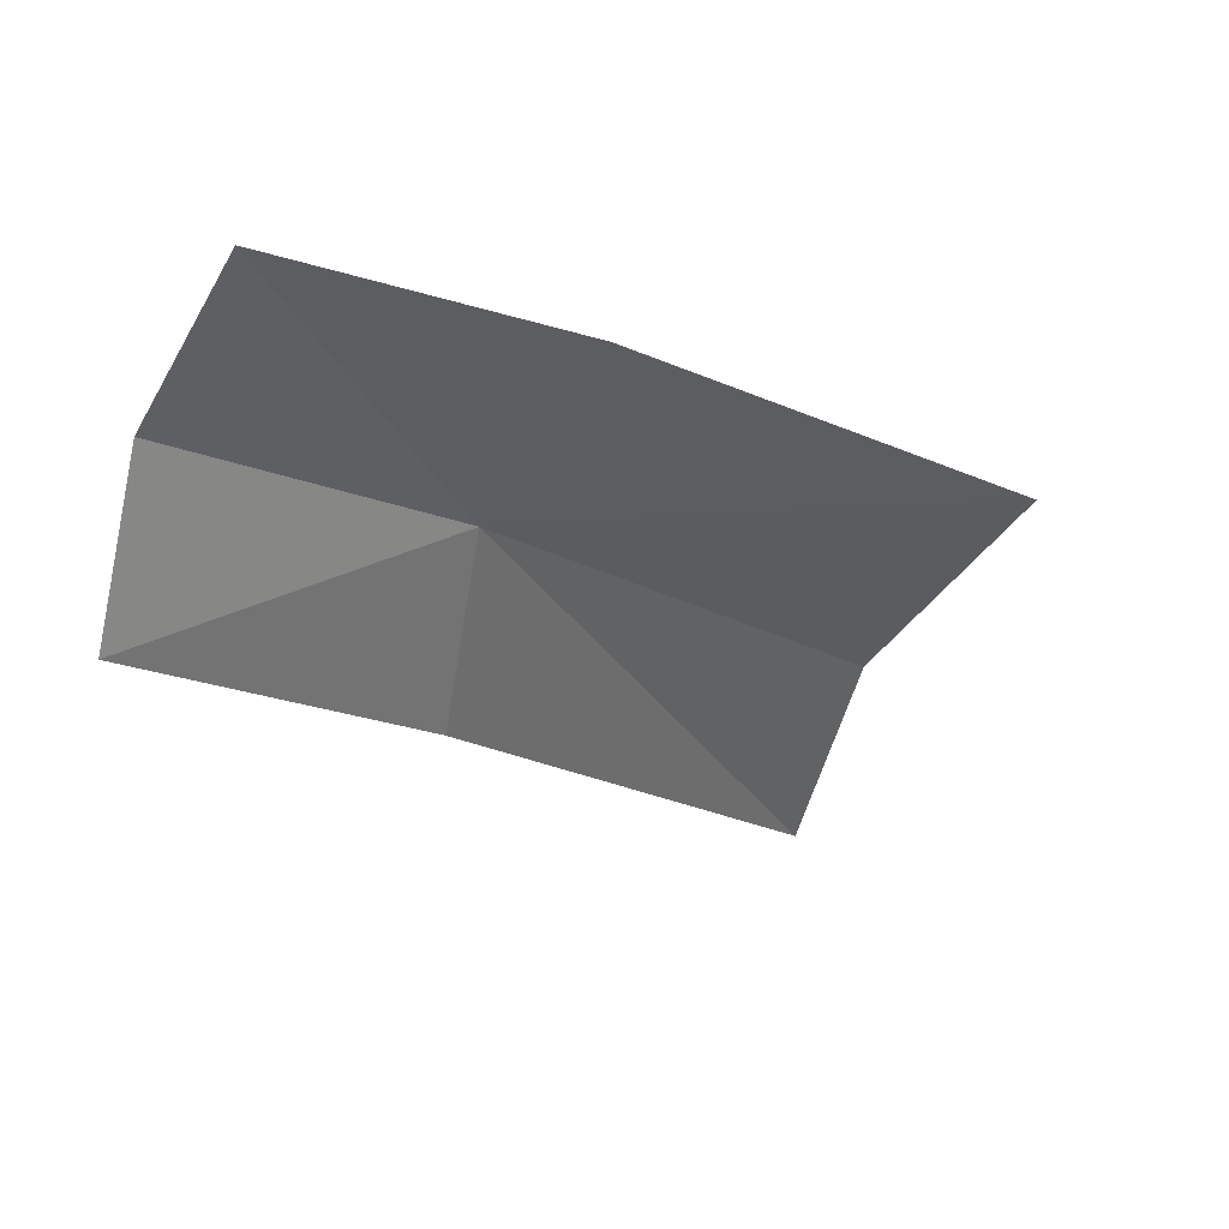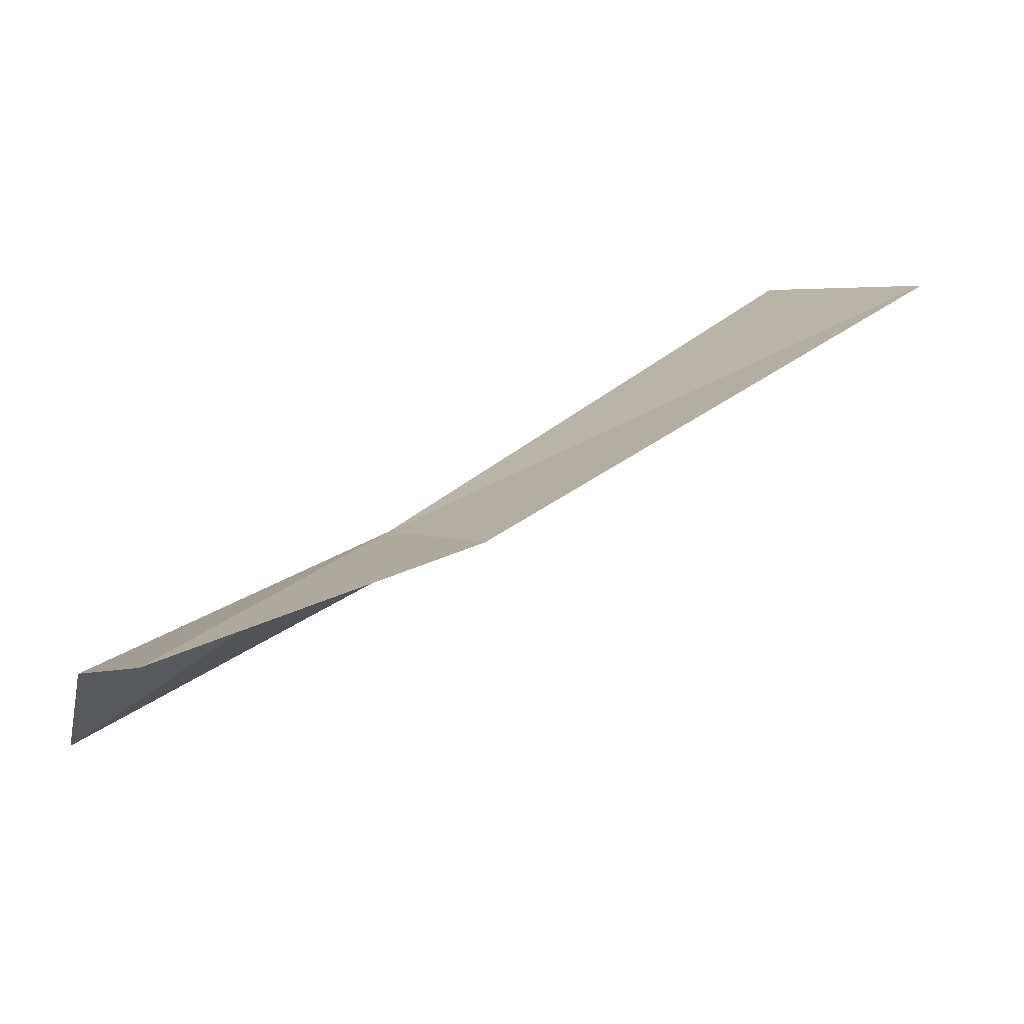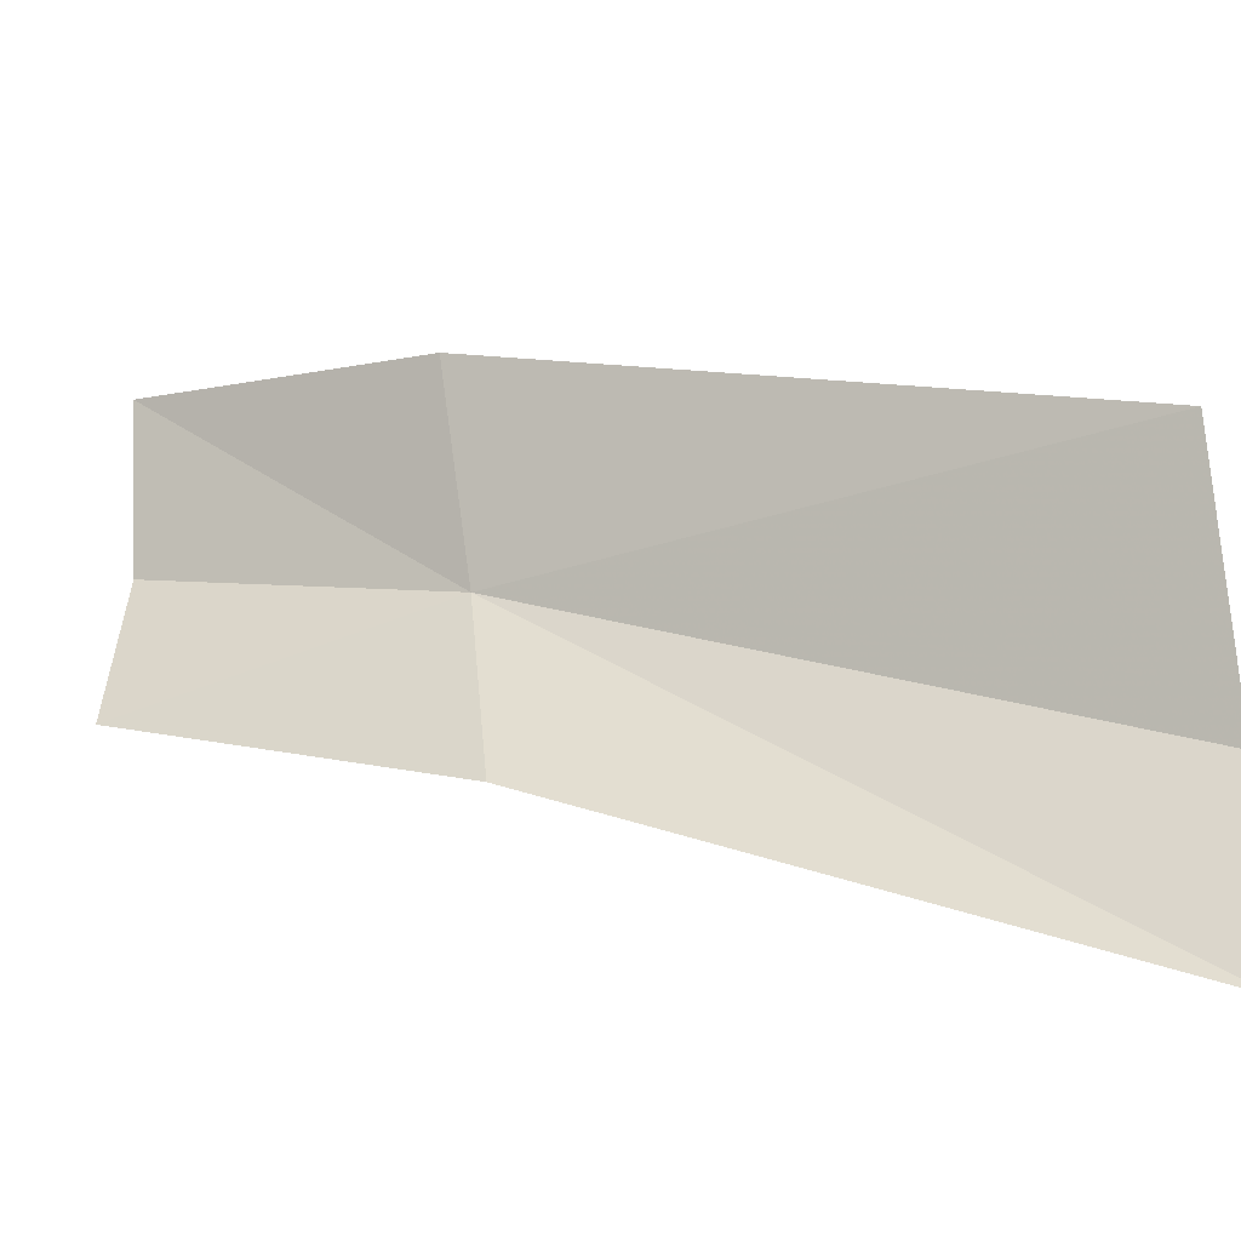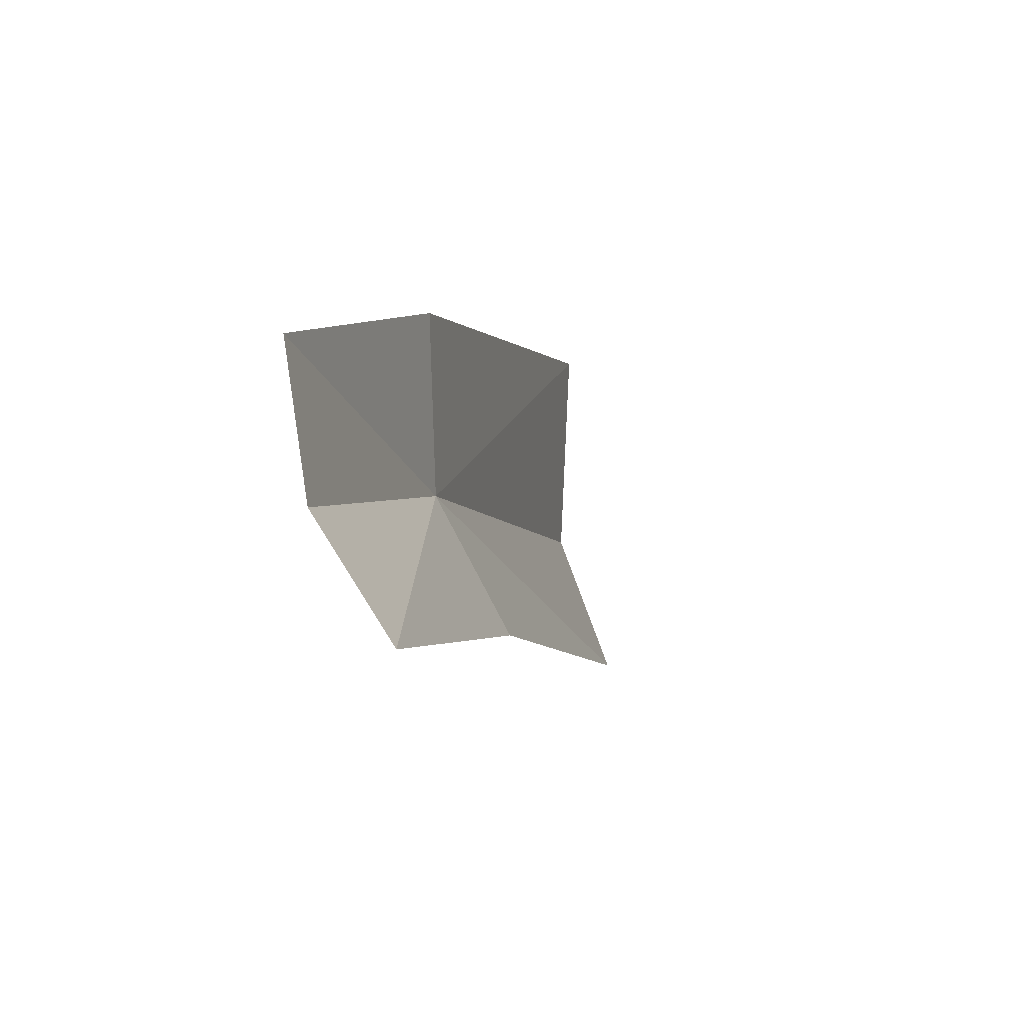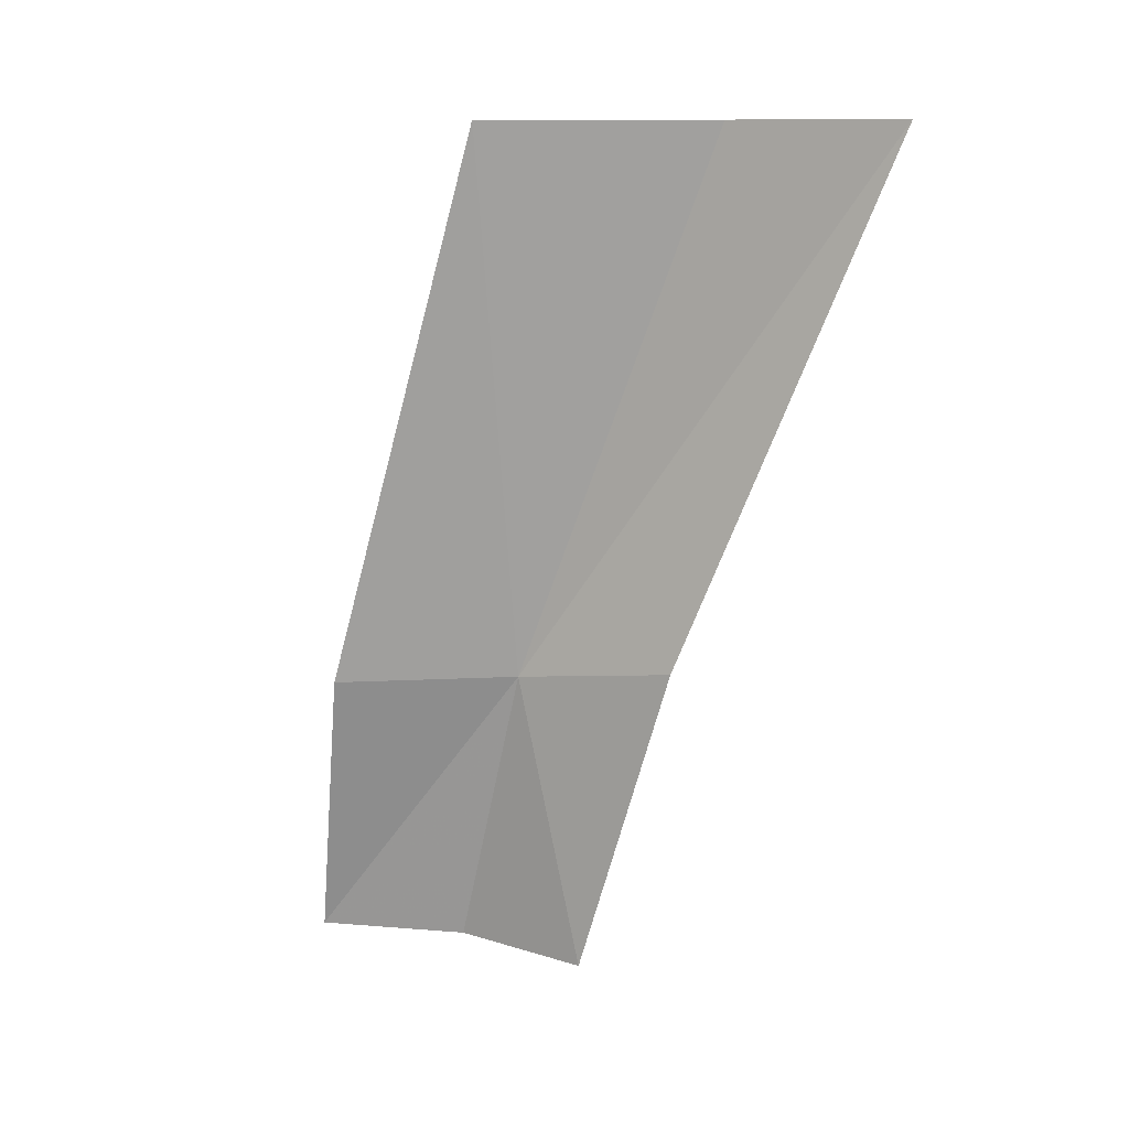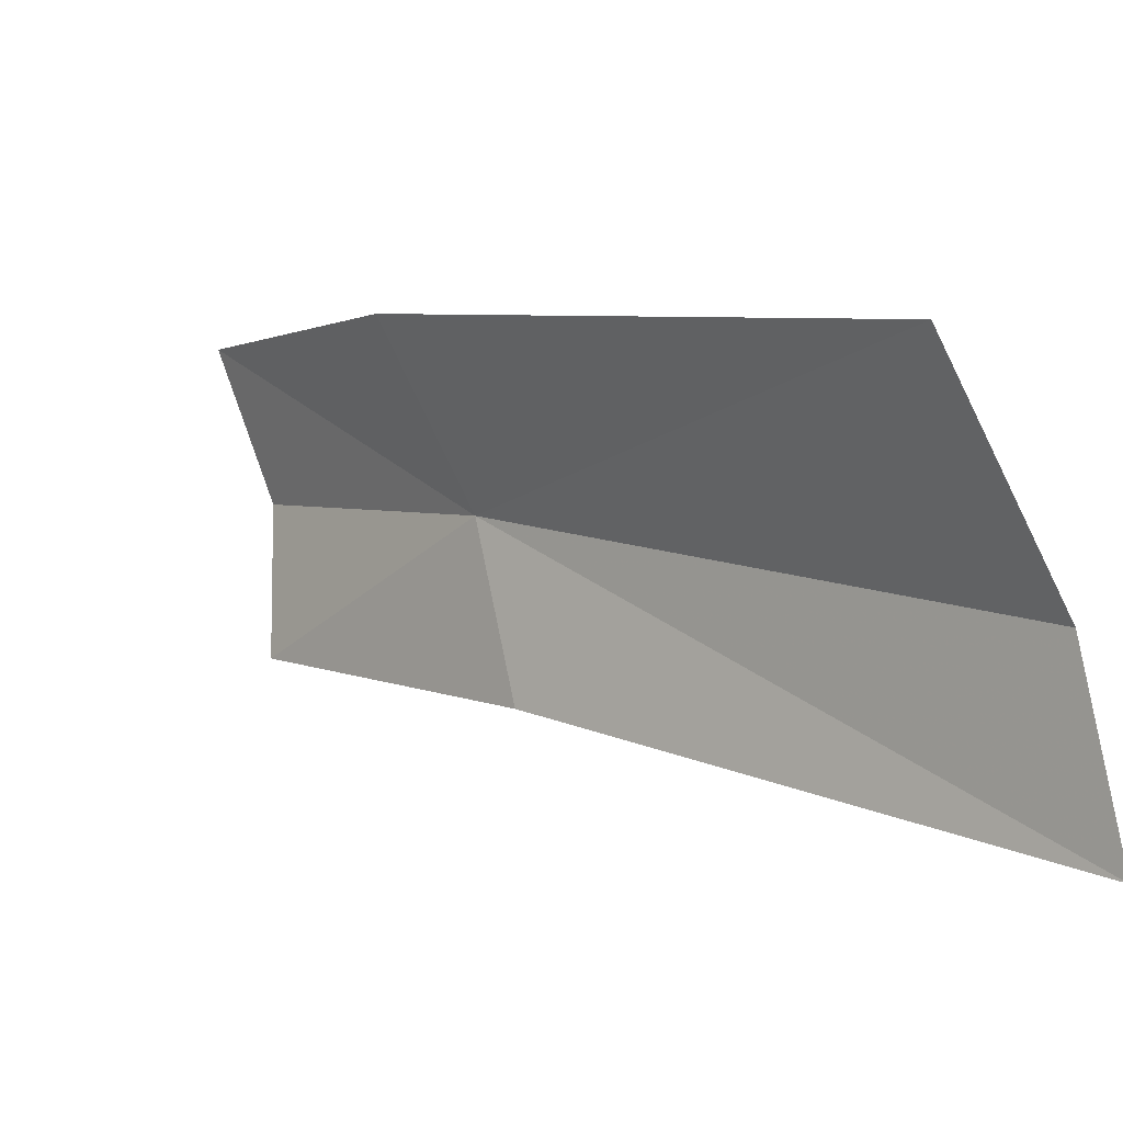
<metadata>
{"format":"obj","ext":"obj","renderer":"f3d","projection":"perspective","resolution":1024,"background":"white","views":[{"elev":16.6,"azim":-142.8,"up":"+Y"},{"elev":61.1,"azim":-136.1,"up":"+Y"},{"elev":-49.4,"azim":-80.7,"up":"+Y"},{"elev":-75.4,"azim":-139.2,"up":"+Z"},{"elev":2.9,"azim":-48.9,"up":"+Z"},{"elev":-24.4,"azim":-49.8,"up":"+Y"}]}
</metadata>
<code>
v 0.4402 -0.255 -0.1415
v 0.4532 -0.3188 -0.05899
v 0.4467 -0.2805 -0.14
v 0.4437 -0.2928 -0.05761
v 0.4185 -0.2658 -0.05778
v 0.4216 -0.2325 -0.1425
v 0.4323 -0.2182 -0.1848
v 0.4456 -0.2377 -0.1859
v 0.4492 -0.2599 -0.1886
f 1 2 3
f 1 4 2
f 1 6 5
f 1 7 6
f 1 8 7
f 1 9 8
f 1 3 9
f 1 5 4

</code>
